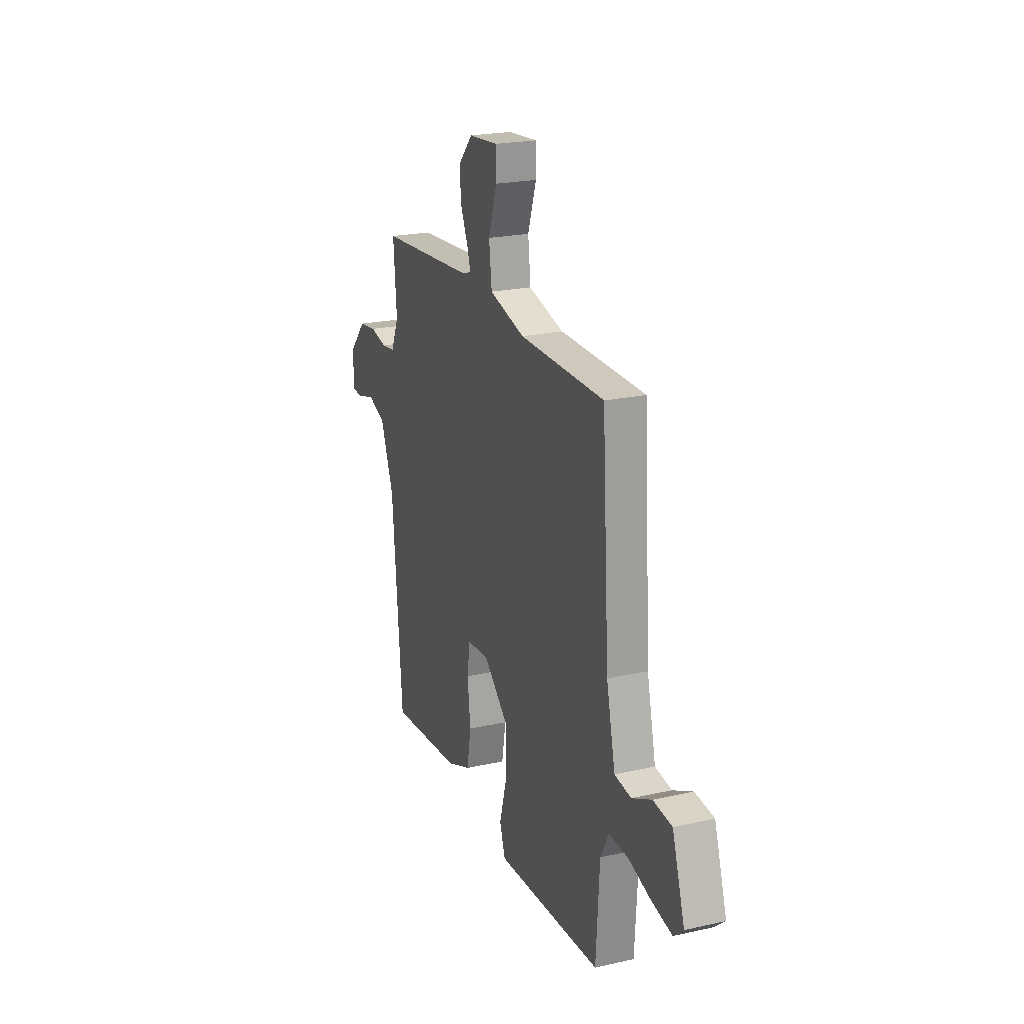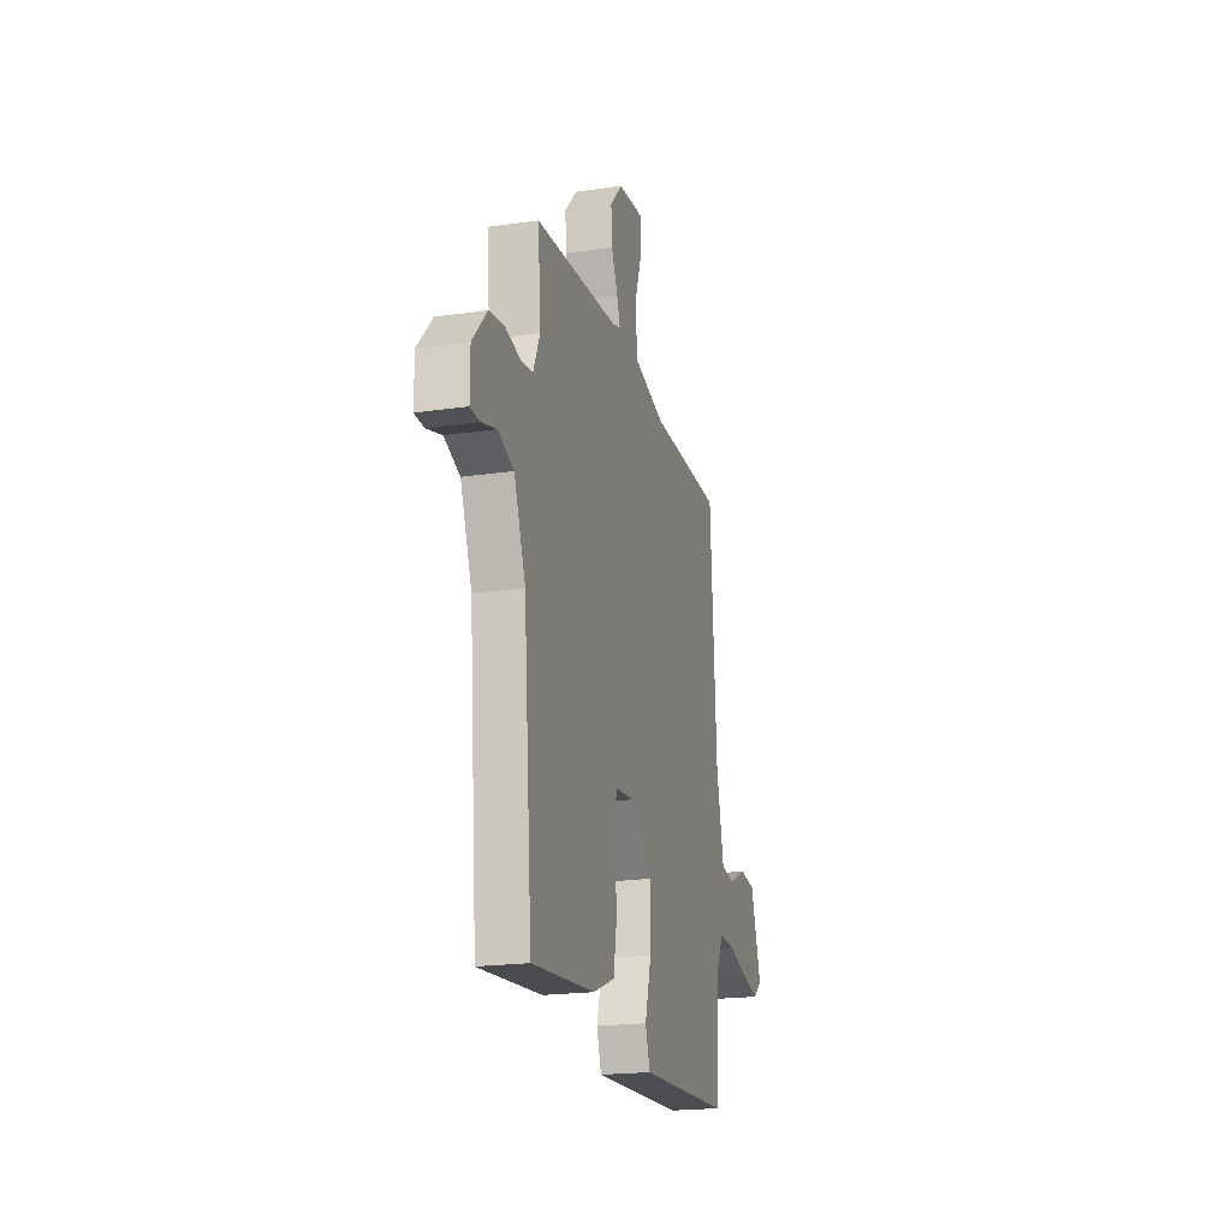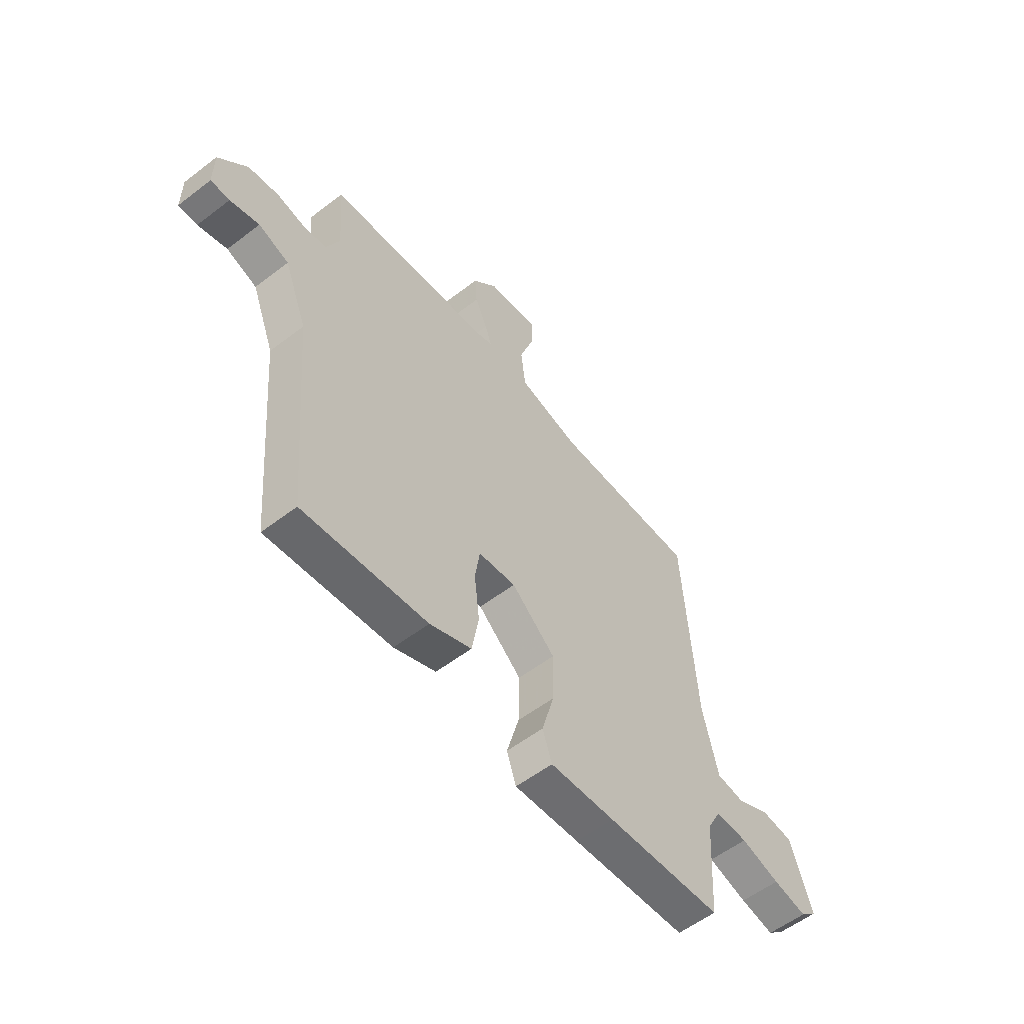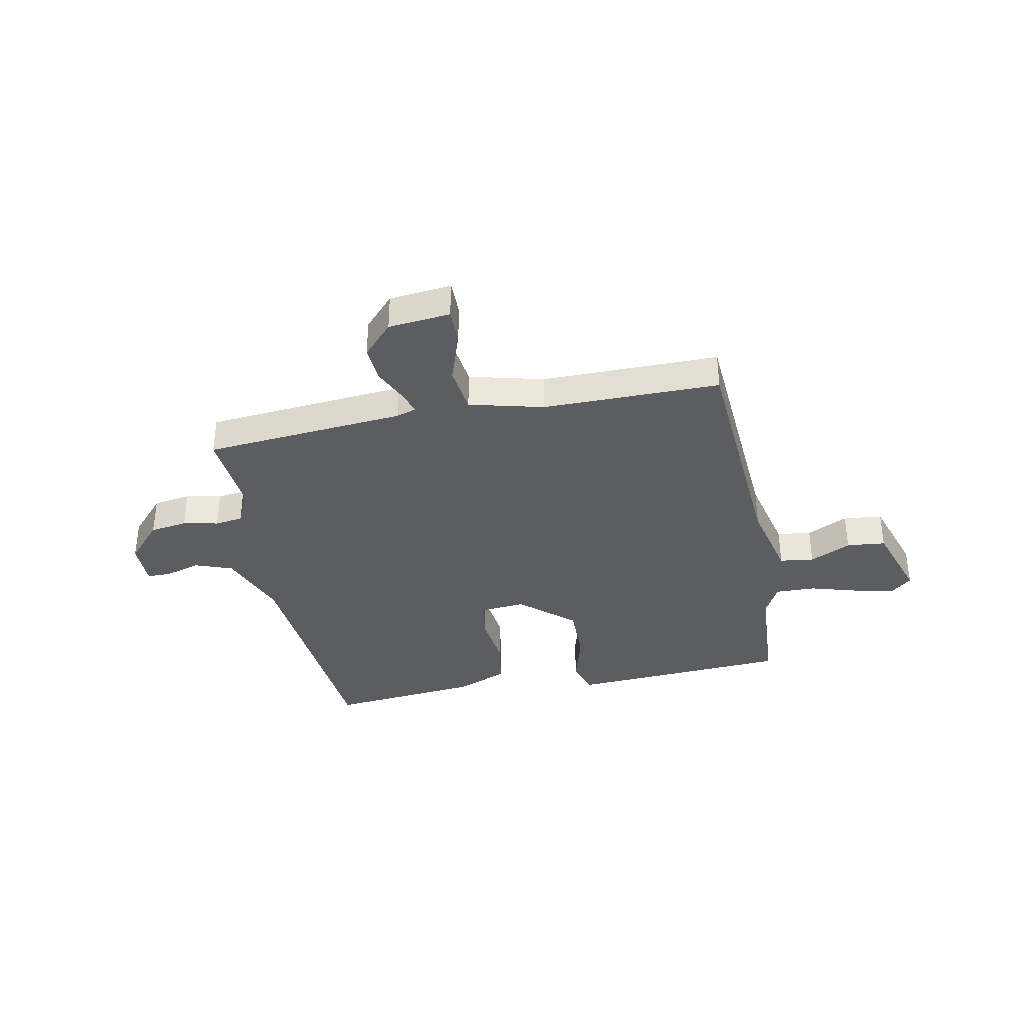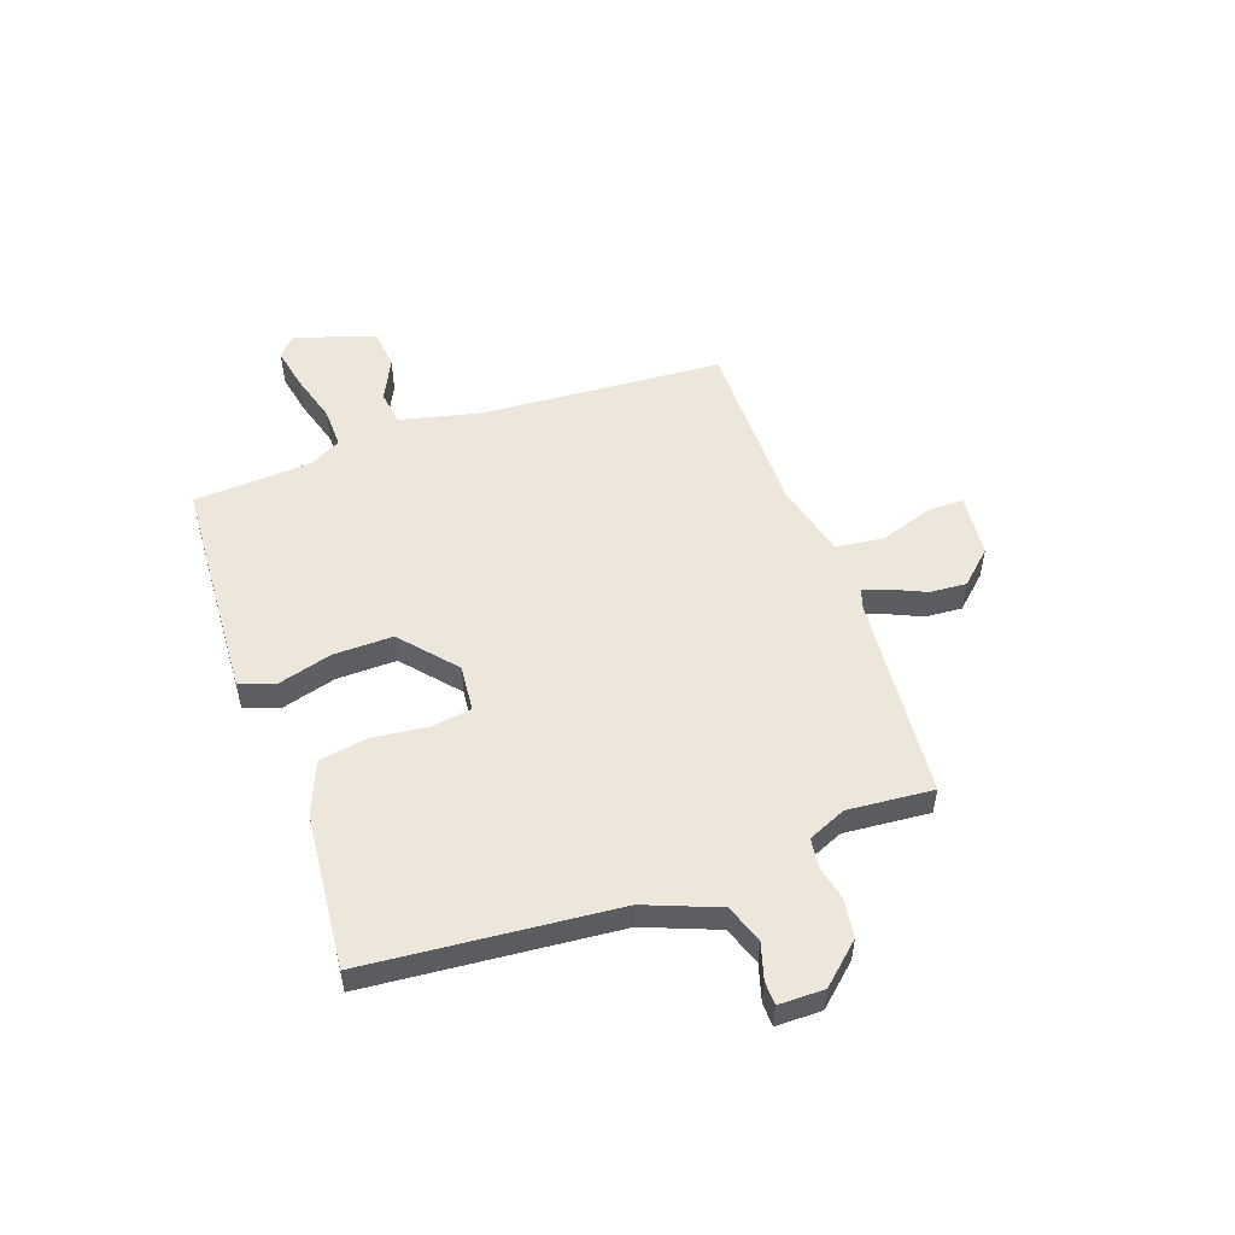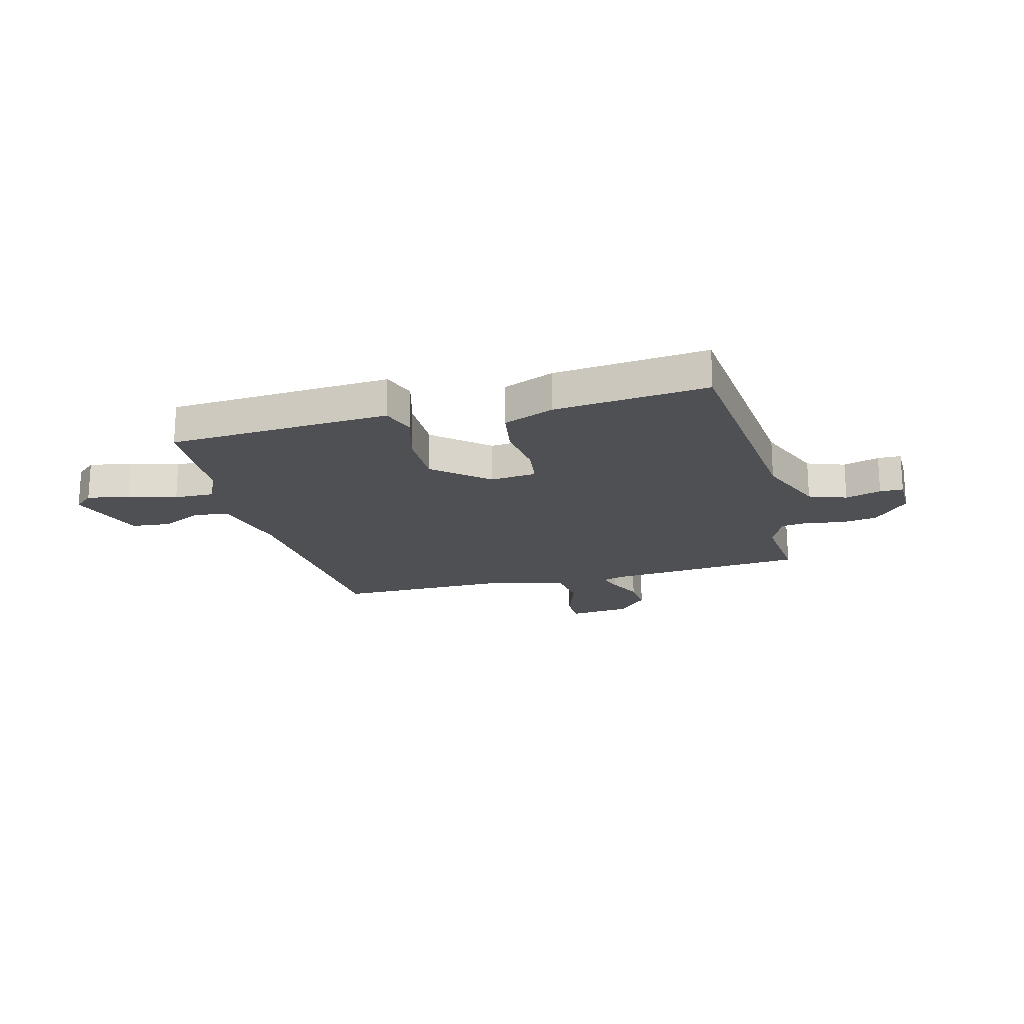
<metadata>
{"format":"obj","ext":"obj","renderer":"f3d","projection":"perspective","resolution":1024,"background":"white","views":[{"elev":22.1,"azim":68.8,"up":"+Z"},{"elev":-20.3,"azim":-75.1,"up":"+Z"},{"elev":-56.3,"azim":-51.2,"up":"+Z"},{"elev":-36.4,"azim":11.4,"up":"+Y"},{"elev":52.7,"azim":-109.3,"up":"+Y"},{"elev":-19.2,"azim":-164.9,"up":"+Y"}]}
</metadata>
<code>
v 0.5 0.07 0.5
v 0.529 0.07 0.049
v 0.564 0.07 -0.103
v 0.629 0.07 -0.112
v 0.707 0.07 -0.074
v 0.781 0.07 -0.082
v 0.83 0.07 -0.232
v 0.792 0.07 -0.265
v 0.713 0.07 -0.249
v 0.622 0.07 -0.222
v 0.546 0.07 -0.22
v 0.514 0.07 -0.281
v 0.5 0.07 -0.5
v 0.231 0.07 -0.515
v 0.08 0.07 -0.523
v 0.058 0.07 -0.459
v 0.087 0.07 -0.356
v 0.089 0.07 -0.245
v -0.012 0.07 -0.157
v -0.099 0.07 -0.165
v -0.11 0.07 -0.24
v -0.098 0.07 -0.343
v -0.114 0.07 -0.434
v -0.211 0.07 -0.473
v -0.5 0.07 -0.5
v -0.54 0.07 -0.035
v -0.593 0.07 0.101
v -0.664 0.07 0.127
v -0.732 0.07 0.107
v -0.776 0.07 0.108
v -0.776 0.07 0.193
v -0.709 0.07 0.267
v -0.638 0.07 0.277
v -0.571 0.07 0.263
v -0.518 0.07 0.27
v -0.487 0.07 0.341
v -0.5 0.07 0.5
v -0.118 0.07 0.531
v -0.08 0.07 0.543
v -0.095 0.07 0.588
v -0.124 0.07 0.652
v -0.129 0.07 0.721
v -0.072 0.07 0.782
v 0.046 0.07 0.793
v 0.046 0.07 0.727
v 0.012 0.07 0.627
v 0.023 0.07 0.537
v 0.164 0.07 0.501
v 0.5 0 0.5
v 0.529 0 0.049
v 0.564 0 -0.103
v 0.629 0 -0.112
v 0.707 0 -0.074
v 0.781 0 -0.082
v 0.83 0 -0.232
v 0.792 0 -0.265
v 0.713 0 -0.249
v 0.622 0 -0.222
v 0.546 0 -0.22
v 0.514 0 -0.281
v 0.5 0 -0.5
v 0.231 0 -0.515
v 0.08 0 -0.523
v 0.058 0 -0.459
v 0.087 0 -0.356
v 0.089 0 -0.245
v -0.012 0 -0.157
v -0.099 0 -0.165
v -0.11 0 -0.24
v -0.098 0 -0.343
v -0.114 0 -0.434
v -0.211 0 -0.473
v -0.5 0 -0.5
v -0.54 0 -0.035
v -0.593 0 0.101
v -0.664 0 0.127
v -0.732 0 0.107
v -0.776 0 0.108
v -0.776 0 0.193
v -0.709 0 0.267
v -0.638 0 0.277
v -0.571 0 0.263
v -0.518 0 0.27
v -0.487 0 0.341
v -0.5 0 0.5
v -0.118 0 0.531
v -0.08 0 0.543
v -0.095 0 0.588
v -0.124 0 0.652
v -0.129 0 0.721
v -0.072 0 0.782
v 0.046 0 0.793
v 0.046 0 0.727
v 0.012 0 0.627
v 0.023 0 0.537
v 0.164 0 0.501
f 44 45 46
f 43 44 46
f 42 43 46
f 41 42 46
f 40 41 46
f 39 40 46 47
f 38 39 47 48
f 36 37 38 48
f 32 33 34
f 31 32 34
f 30 31 34
f 29 30 34
f 28 29 34
f 27 28 34 35
f 26 27 35
f 26 35 36
f 25 26 36
f 24 25 36
f 23 24 36
f 22 23 36
f 21 22 36
f 15 16 17
f 14 15 17
f 13 14 17
f 12 13 17
f 11 12 17 18
f 8 9 10
f 7 8 10
f 6 7 10
f 5 6 10
f 4 5 10
f 3 4 10 11
f 11 18 19
f 3 11 19
f 2 3 19
f 2 19 20
f 1 2 20
f 48 1 20
f 36 48 20
f 20 21 36
f 94 93 92
f 94 92 91
f 94 91 90
f 94 90 89
f 94 89 88
f 95 94 88 87
f 96 95 87 86
f 96 86 85 84
f 82 81 80
f 82 80 79
f 82 79 78
f 82 78 77
f 82 77 76
f 83 82 76 75
f 83 75 74
f 84 83 74
f 84 74 73
f 84 73 72
f 84 72 71
f 84 71 70
f 84 70 69
f 65 64 63
f 65 63 62
f 65 62 61
f 65 61 60
f 66 65 60 59
f 58 57 56
f 58 56 55
f 58 55 54
f 58 54 53
f 58 53 52
f 59 58 52 51
f 67 66 59
f 67 59 51
f 67 51 50
f 68 67 50
f 68 50 49
f 68 49 96
f 68 96 84
f 84 69 68
f 1 49 50 2
f 2 50 51 3
f 3 51 52 4
f 4 52 53 5
f 5 53 54 6
f 6 54 55 7
f 7 55 56 8
f 8 56 57 9
f 9 57 58 10
f 10 58 59 11
f 11 59 60 12
f 12 60 61 13
f 13 61 62 14
f 14 62 63 15
f 15 63 64 16
f 16 64 65 17
f 17 65 66 18
f 18 66 67 19
f 19 67 68 20
f 20 68 69 21
f 21 69 70 22
f 22 70 71 23
f 23 71 72 24
f 24 72 73 25
f 25 73 74 26
f 26 74 75 27
f 27 75 76 28
f 28 76 77 29
f 29 77 78 30
f 30 78 79 31
f 31 79 80 32
f 32 80 81 33
f 33 81 82 34
f 34 82 83 35
f 35 83 84 36
f 36 84 85 37
f 37 85 86 38
f 38 86 87 39
f 39 87 88 40
f 40 88 89 41
f 41 89 90 42
f 42 90 91 43
f 43 91 92 44
f 44 92 93 45
f 45 93 94 46
f 46 94 95 47
f 47 95 96 48
f 48 96 49 1

</code>
